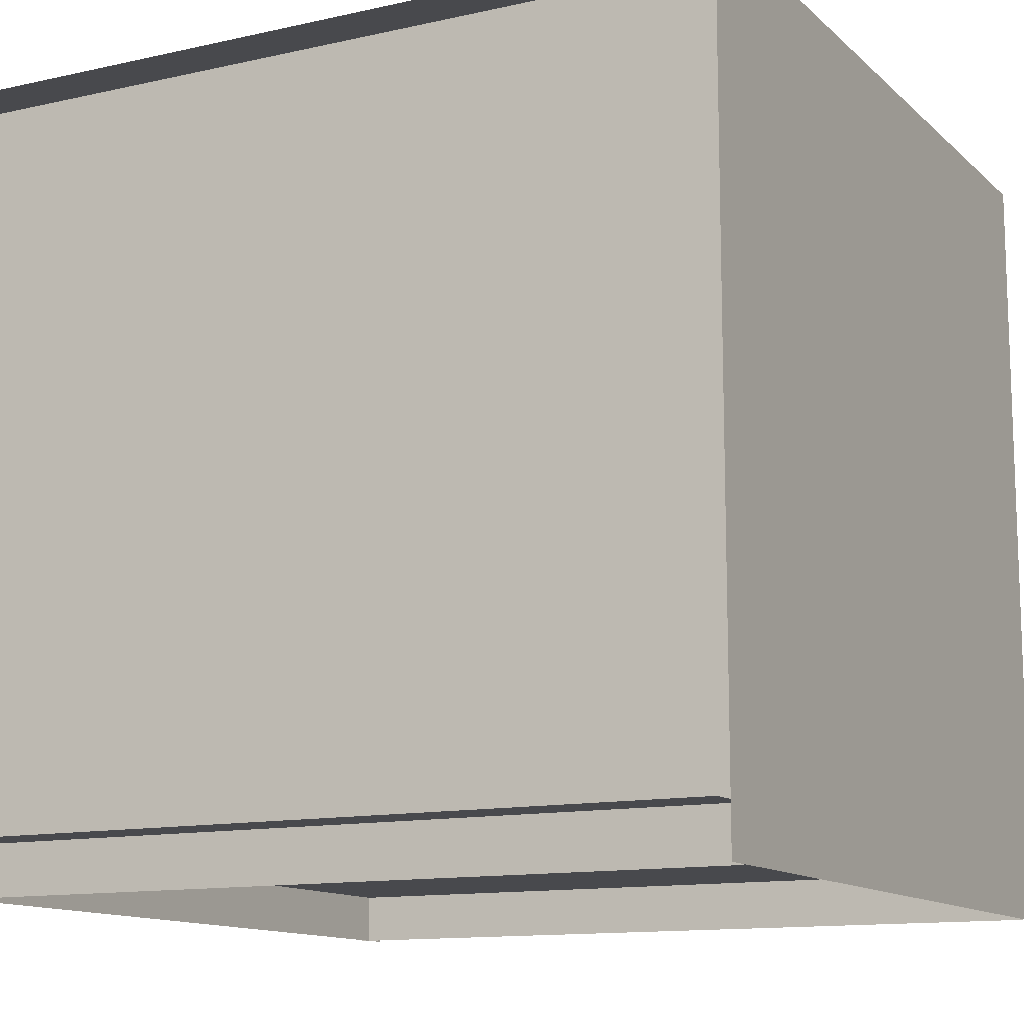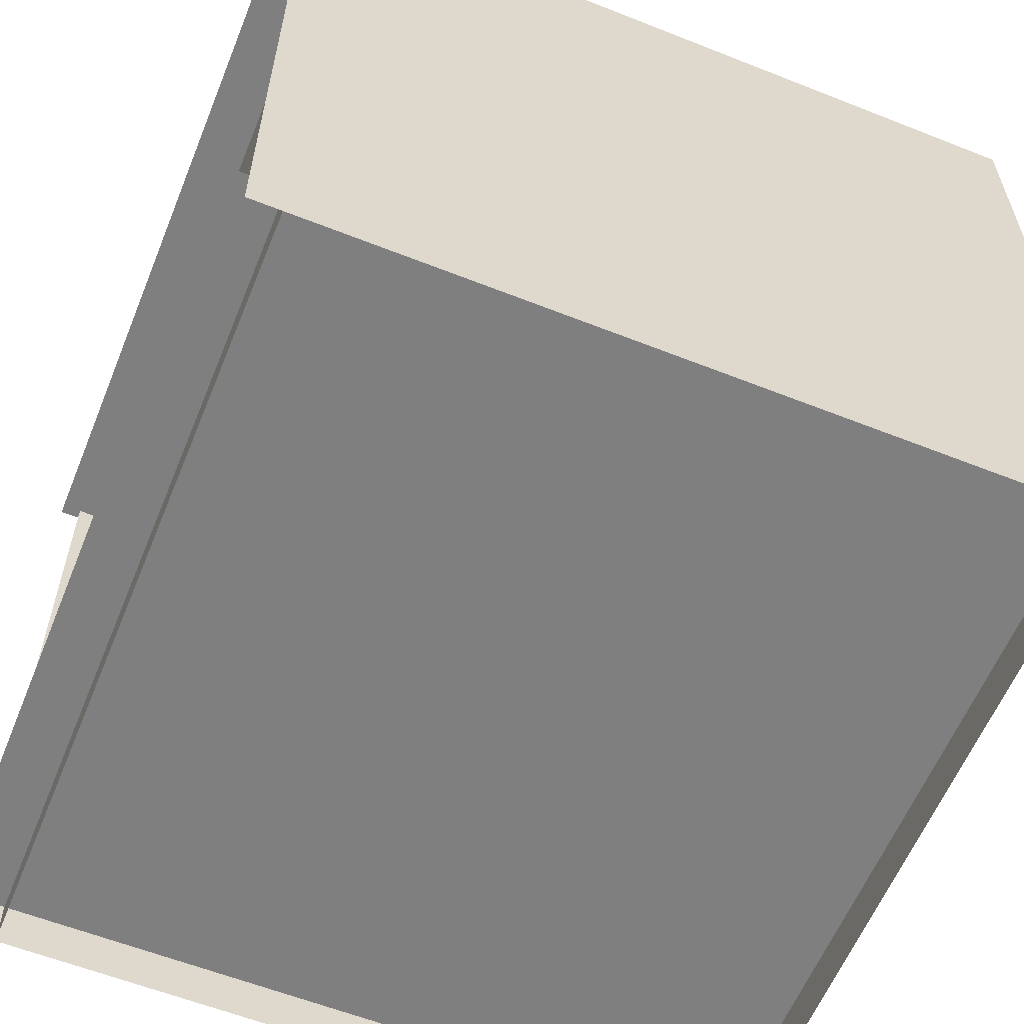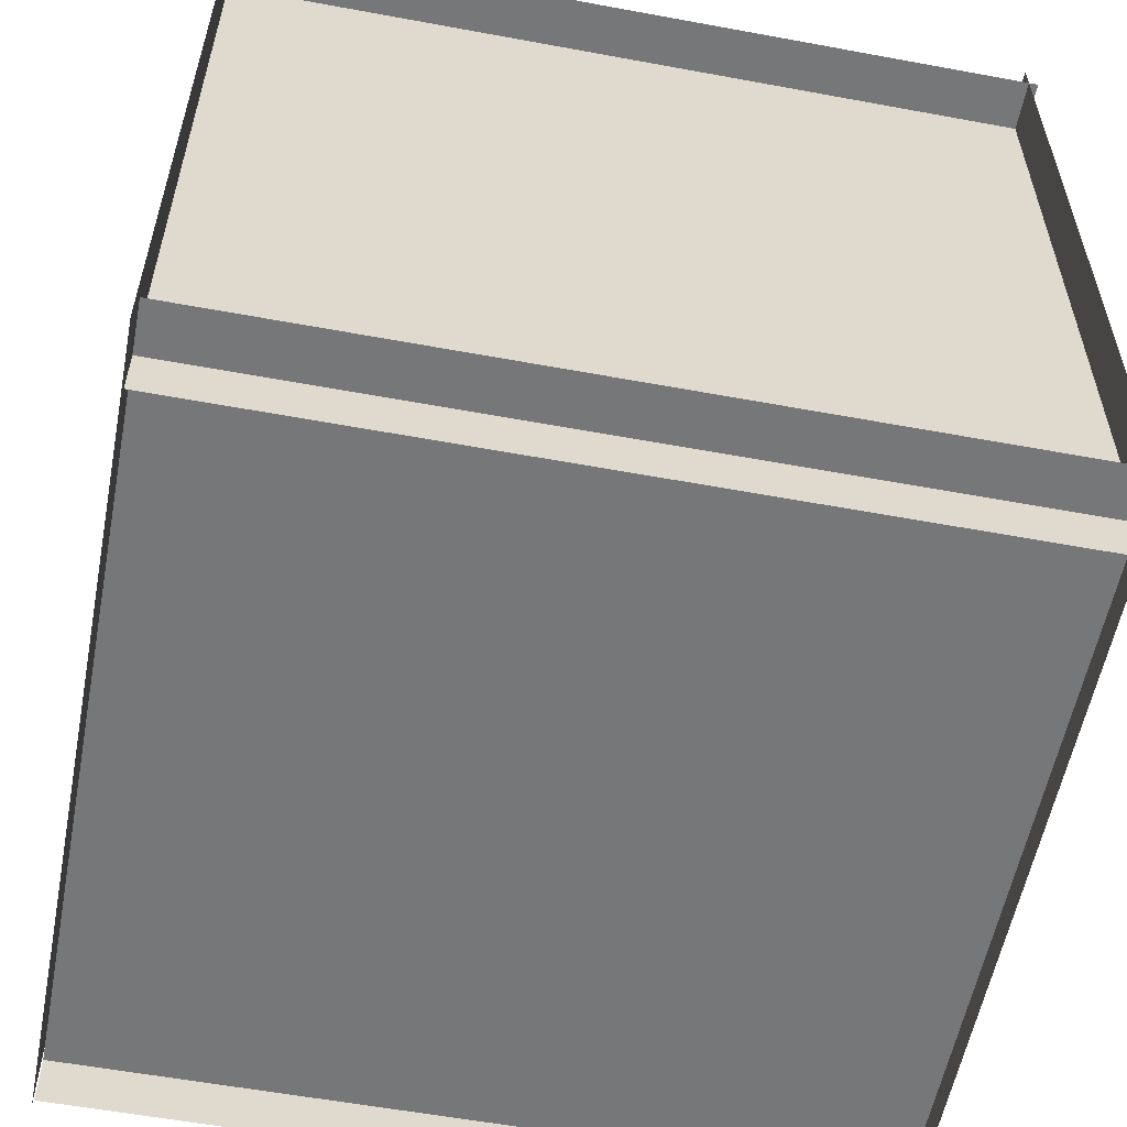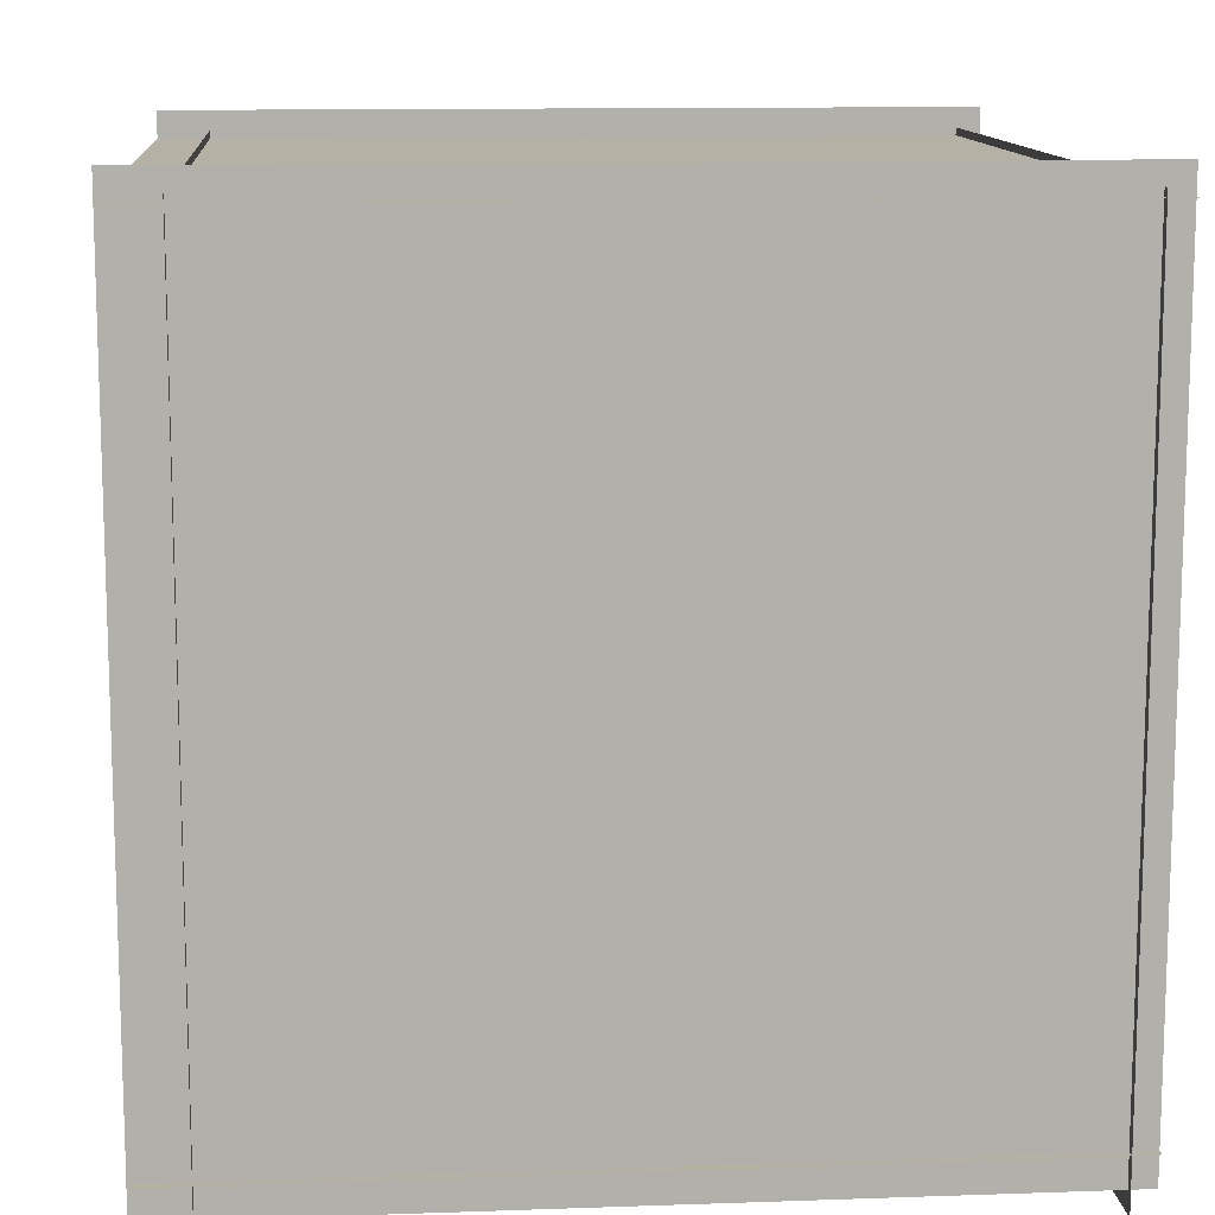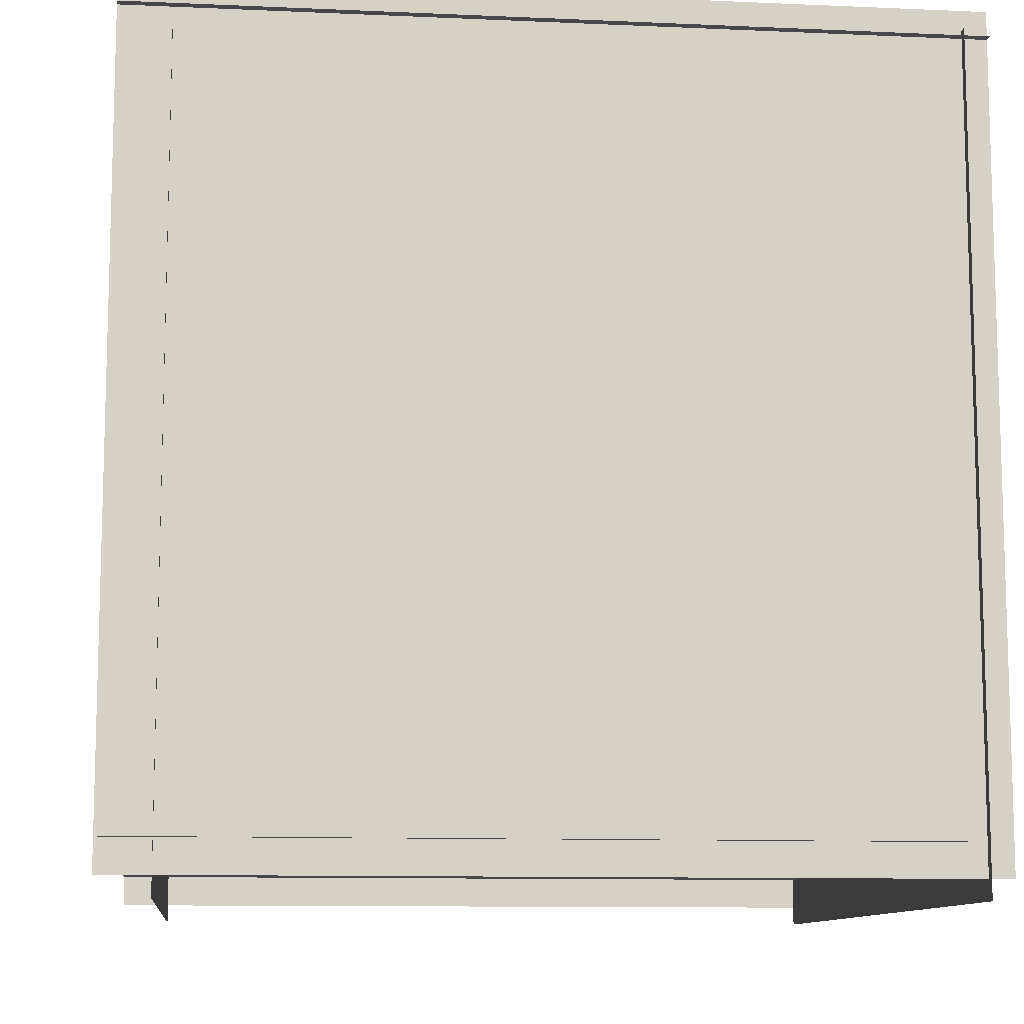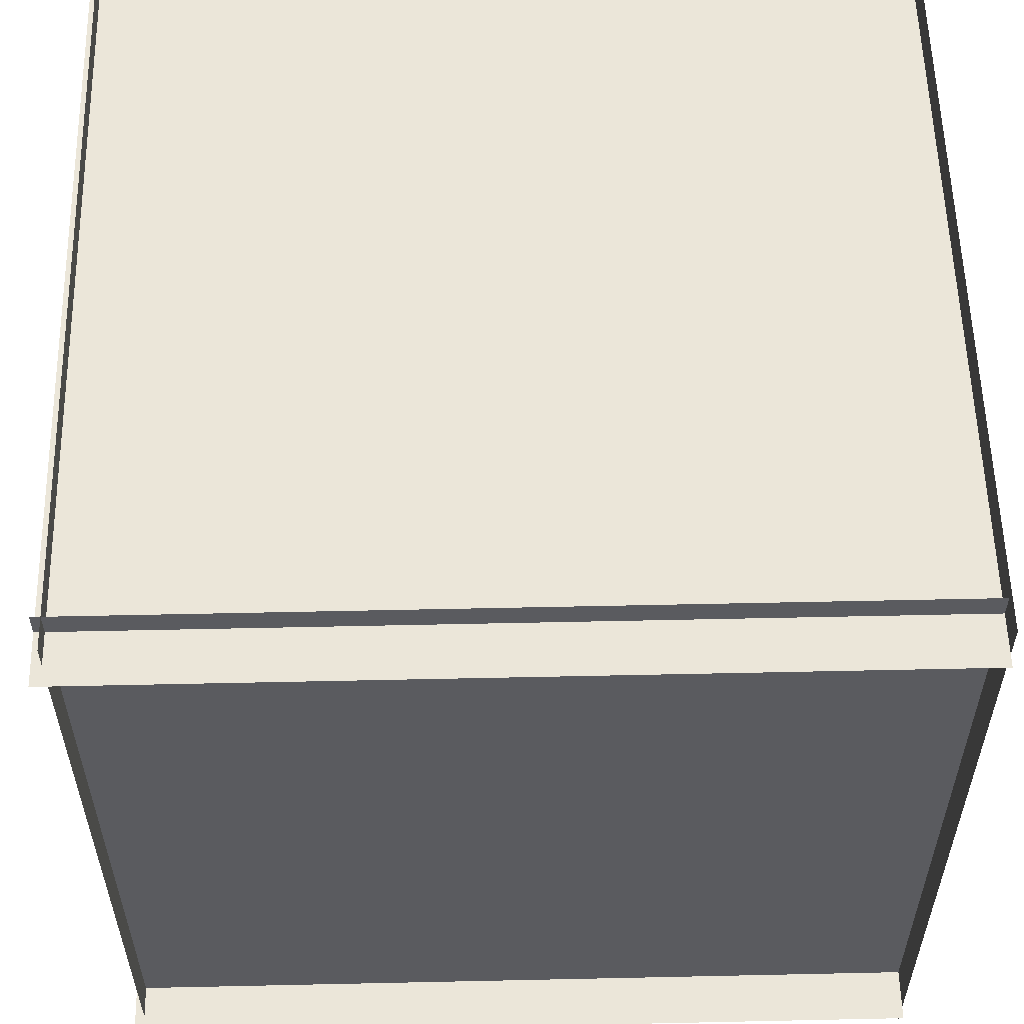
<metadata>
{"format":"obj","ext":"obj","renderer":"f3d","projection":"perspective","resolution":1024,"background":"white","views":[{"elev":-12.5,"azim":-152.2,"up":"+Y"},{"elev":-59.9,"azim":-112.1,"up":"+Y"},{"elev":-57.1,"azim":-10.9,"up":"+Z"},{"elev":11.9,"azim":85.2,"up":"+Z"},{"elev":-10.4,"azim":83.6,"up":"+Z"},{"elev":56.5,"azim":178.7,"up":"+Y"}]}
</metadata>
<code>
o Plane.005_Plane.006
v -6.285 -2.921 4.368
v 1.715 -2.921 4.368
v -6.285 -2.921 -3.632
v 1.715 -2.921 -3.632
f 2 4 3
f 1 2 3
o Plane.004_Plane.005
v -6.285 4.336 4.368
v 1.715 4.336 4.368
v -6.285 4.336 -3.632
v 1.715 4.336 -3.632
f 6 8 7
f 5 6 7
o Plane.002_Plane.004
v -6.285 4.578 -3.117
v -6.285 -3.422 -3.117
v 1.715 4.578 -3.117
v 1.715 -3.422 -3.117
f 10 12 11
f 9 10 11
o Plane.003
v -6.285 4.578 4.291
v -6.285 -3.422 4.291
v 1.715 4.578 4.291
v 1.715 -3.422 4.291
f 14 16 15
f 13 14 15
o Plane.001
v 1.621 4.578 4.564
v 1.621 -3.422 4.564
v 1.621 4.578 -3.436
v 1.621 -3.422 -3.436
f 18 20 19
f 17 18 19
o Plane
v -6.313 4.578 4.564
v -6.313 -3.422 4.564
v -6.313 4.578 -3.436
v -6.313 -3.422 -3.436
f 22 24 23
f 21 22 23

</code>
